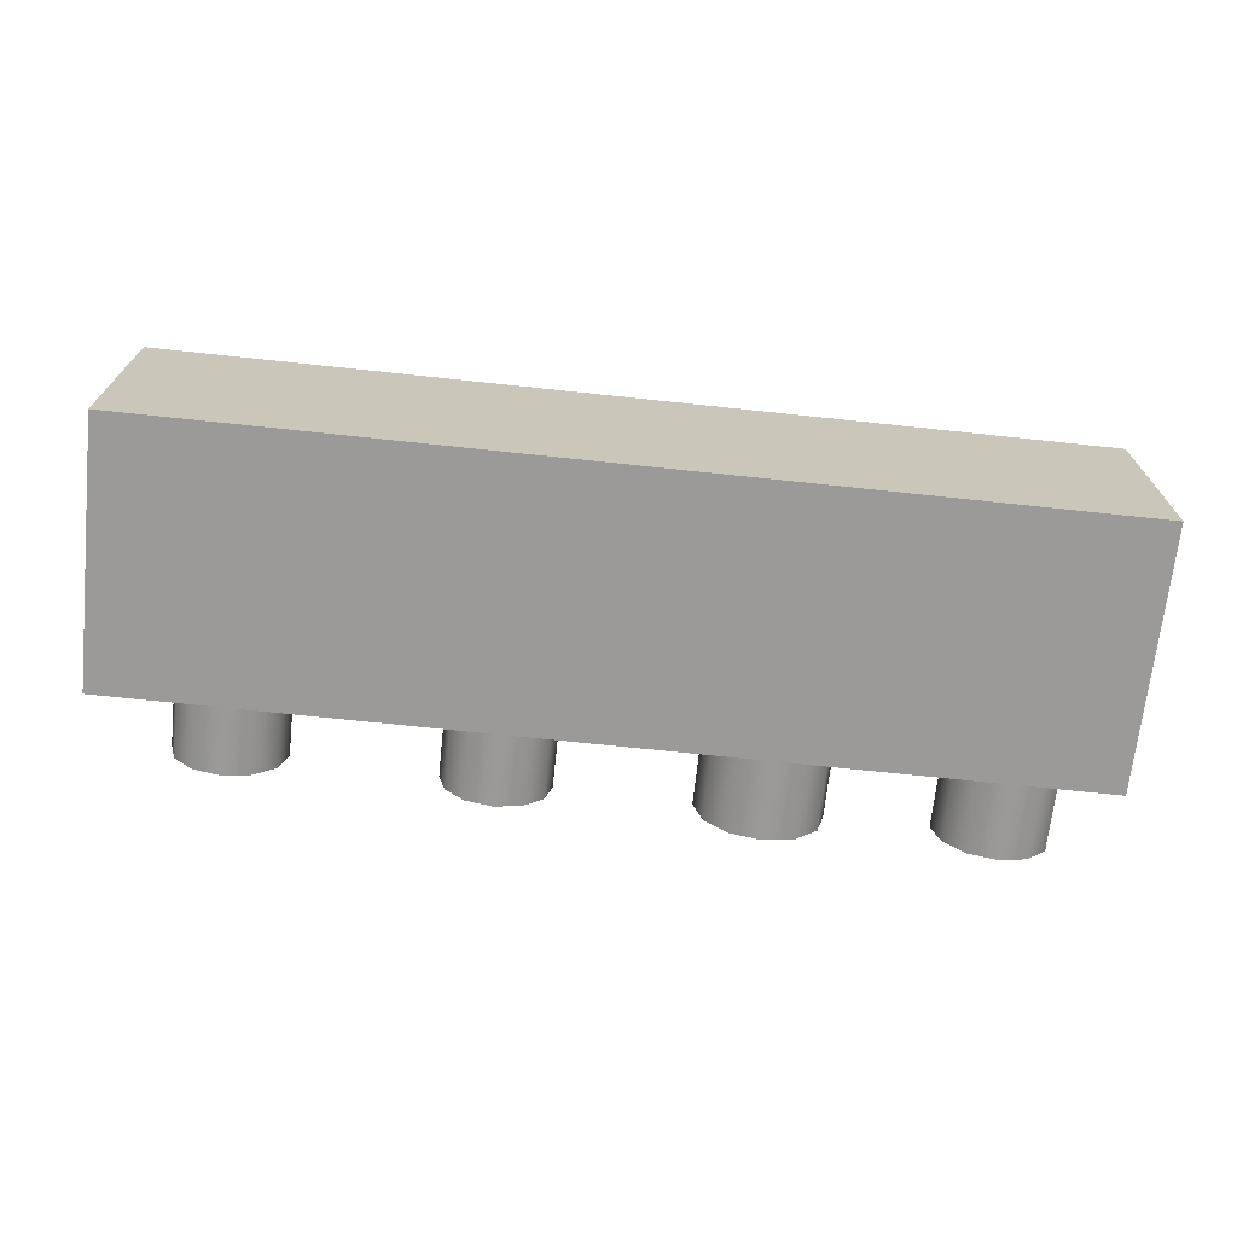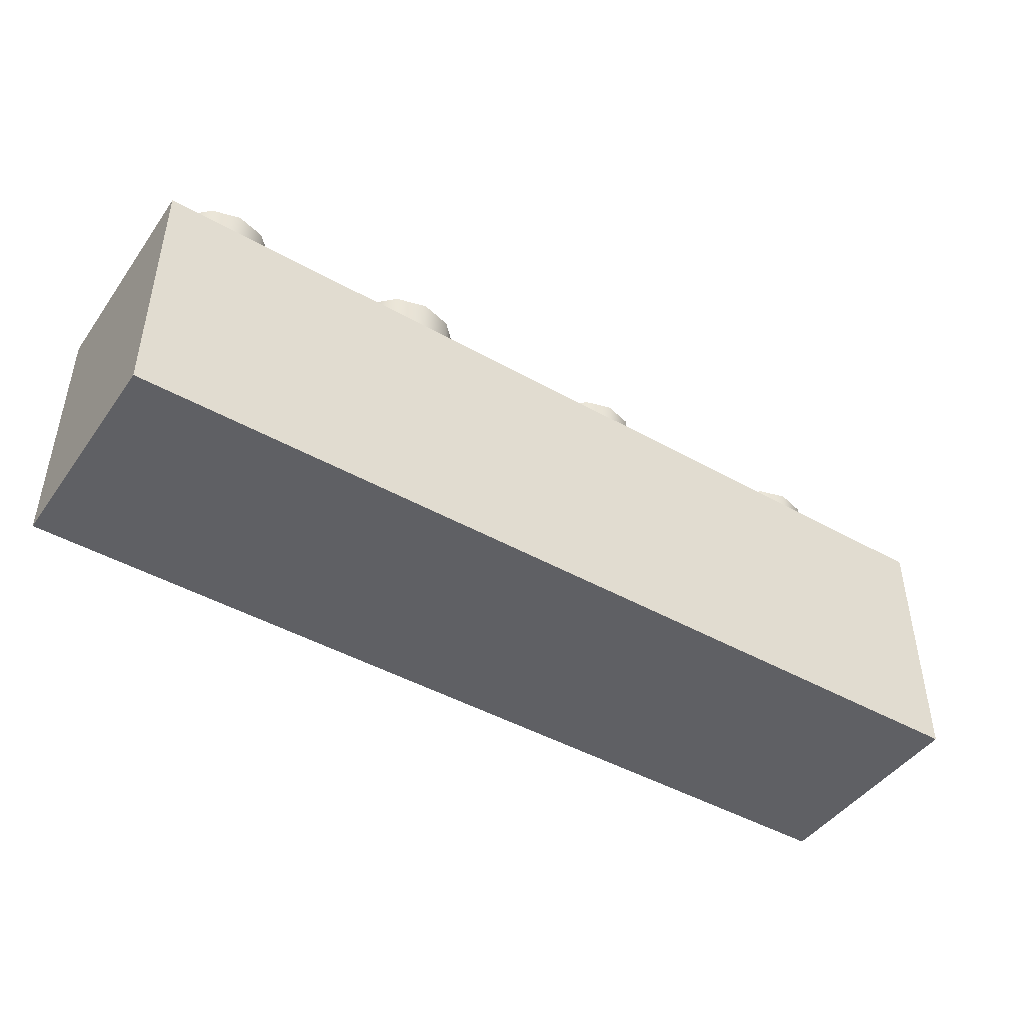
<metadata>
{"format":"obj","ext":"obj","renderer":"f3d","projection":"perspective","resolution":1024,"background":"white","views":[{"elev":-69.4,"azim":-6.1,"up":"+Z"},{"elev":-45.2,"azim":146.9,"up":"+Y"}]}
</metadata>
<code>
v -0.1167 0.1169 0.1154
v -0.1167 -0.1521 0.1154
v 0.8481 0.1169 0.1154
v 0.8481 -0.1521 0.1154
v 0.8481 0.1169 -0.1154
v 0.8481 -0.1521 -0.1154
v -0.1167 0.1169 -0.1154
v -0.1167 -0.1521 -0.1154
v 0.06066 0.04777 0
v 0.06066 0.0753 0
v 0.06066 0.1028 0
v 0.06066 0.1304 0
v 0.06051 0.158 0
v 0.06051 0.1856 0
v 0.06051 0.2131 0
v 0.05291 0.04777 0.02885
v 0.05291 0.0753 0.02885
v 0.05291 0.1028 0.02885
v 0.05291 0.1304 0.02885
v 0.05278 0.158 0.02885
v 0.05278 0.1856 0.02885
v 0.05278 0.2131 0.02885
v 0.03174 0.04777 0.04996
v 0.03174 0.0753 0.04996
v 0.03174 0.1028 0.04996
v 0.03174 0.1304 0.04996
v 0.03166 0.158 0.04996
v 0.03166 0.1856 0.04996
v 0.03166 0.2131 0.04996
v 0.00282 0.04777 0.05769
v 0.00282 0.0753 0.05769
v 0.00282 0.1028 0.05769
v 0.00282 0.1304 0.05769
v 0.002818 0.158 0.05769
v 0.002818 0.1856 0.05769
v 0.002818 0.2131 0.05769
v -0.0261 0.04777 0.04996
v -0.0261 0.0753 0.04996
v -0.0261 0.1028 0.04996
v -0.0261 0.1304 0.04996
v -0.02603 0.158 0.04996
v -0.02603 0.1856 0.04996
v -0.02603 0.2131 0.04996
v -0.04727 0.04777 0.02885
v -0.04727 0.0753 0.02885
v -0.04727 0.1028 0.02885
v -0.04727 0.1304 0.02885
v -0.04714 0.158 0.02885
v -0.04714 0.1856 0.02885
v -0.04714 0.2131 0.02885
v -0.05502 0.04777 0
v -0.05502 0.0753 0
v -0.05502 0.1028 0
v -0.05502 0.1304 0
v -0.05487 0.158 0
v -0.05487 0.1856 0
v -0.05487 0.2131 0
v -0.04727 0.04777 -0.02885
v -0.04727 0.0753 -0.02885
v -0.04727 0.1028 -0.02885
v -0.04727 0.1304 -0.02885
v -0.04714 0.158 -0.02885
v -0.04714 0.1856 -0.02885
v -0.04714 0.2131 -0.02885
v -0.0261 0.04777 -0.04996
v -0.0261 0.0753 -0.04996
v -0.0261 0.1028 -0.04996
v -0.0261 0.1304 -0.04996
v -0.02603 0.158 -0.04996
v -0.02603 0.1856 -0.04996
v -0.02603 0.2131 -0.04996
v 0.00282 0.04777 -0.05769
v 0.00282 0.0753 -0.05769
v 0.00282 0.1028 -0.05769
v 0.00282 0.1304 -0.05769
v 0.002818 0.158 -0.05769
v 0.002818 0.1856 -0.05769
v 0.002818 0.2131 -0.05769
v 0.03174 0.04777 -0.04996
v 0.03174 0.0753 -0.04996
v 0.03174 0.1028 -0.04996
v 0.03174 0.1304 -0.04996
v 0.03166 0.158 -0.04996
v 0.03166 0.1856 -0.04996
v 0.03166 0.2131 -0.04996
v 0.05291 0.04777 -0.02885
v 0.05291 0.0753 -0.02885
v 0.05291 0.1028 -0.02885
v 0.05291 0.1304 -0.02885
v 0.05278 0.158 -0.02885
v 0.05278 0.1856 -0.02885
v 0.05278 0.2131 -0.02885
v 0.002818 0.2131 0
v 0.00282 0.04777 0
v 0.3201 0.04455 0
v 0.3201 0.07362 0
v 0.3201 0.1027 0
v 0.3201 0.1318 0
v 0.3201 0.1608 0
v 0.3201 0.1899 0
v 0.3201 0.219 0
v 0.3126 0.04455 0.0281
v 0.3126 0.07362 0.0281
v 0.3126 0.1027 0.0281
v 0.3126 0.1318 0.0281
v 0.3126 0.1608 0.0281
v 0.3126 0.1899 0.0281
v 0.3126 0.219 0.0281
v 0.292 0.04455 0.04867
v 0.292 0.07362 0.04867
v 0.292 0.1027 0.04867
v 0.292 0.1318 0.04867
v 0.292 0.1608 0.04867
v 0.292 0.1899 0.04867
v 0.292 0.219 0.04867
v 0.2639 0.04455 0.0562
v 0.2639 0.07362 0.0562
v 0.2639 0.1027 0.0562
v 0.2639 0.1318 0.0562
v 0.2639 0.1608 0.0562
v 0.2639 0.1899 0.0562
v 0.2639 0.219 0.0562
v 0.2358 0.04455 0.04867
v 0.2358 0.07362 0.04867
v 0.2358 0.1027 0.04867
v 0.2358 0.1318 0.04867
v 0.2358 0.1608 0.04867
v 0.2358 0.1899 0.04867
v 0.2358 0.219 0.04867
v 0.2152 0.04455 0.0281
v 0.2152 0.07362 0.0281
v 0.2152 0.1027 0.0281
v 0.2152 0.1318 0.0281
v 0.2152 0.1608 0.0281
v 0.2152 0.1899 0.0281
v 0.2152 0.219 0.0281
v 0.2077 0.04455 0
v 0.2077 0.07362 0
v 0.2077 0.1027 0
v 0.2077 0.1318 0
v 0.2077 0.1608 0
v 0.2077 0.1899 0
v 0.2077 0.219 0
v 0.2152 0.04455 -0.0281
v 0.2152 0.07362 -0.0281
v 0.2152 0.1027 -0.0281
v 0.2152 0.1318 -0.0281
v 0.2152 0.1608 -0.0281
v 0.2152 0.1899 -0.0281
v 0.2152 0.219 -0.0281
v 0.2358 0.04455 -0.04867
v 0.2358 0.07362 -0.04867
v 0.2358 0.1027 -0.04867
v 0.2358 0.1318 -0.04867
v 0.2358 0.1608 -0.04867
v 0.2358 0.1899 -0.04867
v 0.2358 0.219 -0.04867
v 0.2639 0.04455 -0.0562
v 0.2639 0.07362 -0.0562
v 0.2639 0.1027 -0.0562
v 0.2639 0.1318 -0.0562
v 0.2639 0.1608 -0.0562
v 0.2639 0.1899 -0.0562
v 0.2639 0.219 -0.0562
v 0.292 0.04455 -0.04867
v 0.292 0.07362 -0.04867
v 0.292 0.1027 -0.04867
v 0.292 0.1318 -0.04867
v 0.292 0.1608 -0.04867
v 0.292 0.1899 -0.04867
v 0.292 0.219 -0.04867
v 0.3126 0.04455 -0.0281
v 0.3126 0.07362 -0.0281
v 0.3126 0.1027 -0.0281
v 0.3126 0.1318 -0.0281
v 0.3126 0.1608 -0.0281
v 0.3126 0.1899 -0.0281
v 0.3126 0.219 -0.0281
v 0.2639 0.219 0
v 0.2639 0.04455 0
v 0.5897 0.03687 0
v 0.5897 0.06784 0
v 0.5897 0.0988 0
v 0.5897 0.1298 0
v 0.5897 0.1607 0
v 0.5897 0.1917 0
v 0.5897 0.2226 0
v 0.5809 0.03687 0.03261
v 0.5809 0.06784 0.03261
v 0.5809 0.0988 0.03261
v 0.5809 0.1298 0.03261
v 0.5809 0.1607 0.03261
v 0.5809 0.1917 0.03261
v 0.5809 0.2226 0.03261
v 0.5571 0.03687 0.05648
v 0.5571 0.06784 0.05648
v 0.5571 0.0988 0.05648
v 0.5571 0.1298 0.05648
v 0.5571 0.1607 0.05648
v 0.5571 0.1917 0.05648
v 0.5571 0.2226 0.05648
v 0.5245 0.03687 0.06522
v 0.5245 0.06784 0.06522
v 0.5245 0.0988 0.06522
v 0.5245 0.1298 0.06522
v 0.5245 0.1607 0.06522
v 0.5245 0.1917 0.06522
v 0.5245 0.2226 0.06522
v 0.4919 0.03687 0.05648
v 0.4919 0.06784 0.05648
v 0.4919 0.0988 0.05648
v 0.4919 0.1298 0.05648
v 0.4919 0.1607 0.05648
v 0.4919 0.1917 0.05648
v 0.4919 0.2226 0.05648
v 0.468 0.03687 0.03261
v 0.468 0.06784 0.03261
v 0.468 0.0988 0.03261
v 0.468 0.1298 0.03261
v 0.468 0.1607 0.03261
v 0.468 0.1917 0.03261
v 0.468 0.2226 0.03261
v 0.4592 0.03687 0
v 0.4592 0.06784 0
v 0.4592 0.0988 0
v 0.4592 0.1298 0
v 0.4592 0.1607 0
v 0.4592 0.1917 0
v 0.4592 0.2226 0
v 0.468 0.03687 -0.03261
v 0.468 0.06784 -0.03261
v 0.468 0.0988 -0.03261
v 0.468 0.1298 -0.03261
v 0.468 0.1607 -0.03261
v 0.468 0.1917 -0.03261
v 0.468 0.2226 -0.03261
v 0.4919 0.03687 -0.05648
v 0.4919 0.06784 -0.05648
v 0.4919 0.0988 -0.05648
v 0.4919 0.1298 -0.05648
v 0.4919 0.1607 -0.05648
v 0.4919 0.1917 -0.05648
v 0.4919 0.2226 -0.05648
v 0.5245 0.03687 -0.06522
v 0.5245 0.06784 -0.06522
v 0.5245 0.0988 -0.06522
v 0.5245 0.1298 -0.06522
v 0.5245 0.1607 -0.06522
v 0.5245 0.1917 -0.06522
v 0.5245 0.2226 -0.06522
v 0.5571 0.03687 -0.05648
v 0.5571 0.06784 -0.05648
v 0.5571 0.0988 -0.05648
v 0.5571 0.1298 -0.05648
v 0.5571 0.1607 -0.05648
v 0.5571 0.1917 -0.05648
v 0.5571 0.2226 -0.05648
v 0.5809 0.03687 -0.03261
v 0.5809 0.06784 -0.03261
v 0.5809 0.0988 -0.03261
v 0.5809 0.1298 -0.03261
v 0.5809 0.1607 -0.03261
v 0.5809 0.1917 -0.03261
v 0.5809 0.2226 -0.03261
v 0.5245 0.2226 0
v 0.5245 0.03687 0
v 0.815 0.03687 0
v 0.815 0.06784 0
v 0.815 0.0988 0
v 0.815 0.1298 0
v 0.815 0.1607 0
v 0.815 0.1917 0
v 0.815 0.2226 0
v 0.807 0.03687 0.02964
v 0.807 0.06784 0.02964
v 0.807 0.0988 0.02964
v 0.807 0.1298 0.02964
v 0.807 0.1607 0.02964
v 0.807 0.1917 0.02964
v 0.807 0.2226 0.02964
v 0.7853 0.03687 0.05135
v 0.7853 0.06784 0.05135
v 0.7853 0.0988 0.05135
v 0.7853 0.1298 0.05135
v 0.7853 0.1607 0.05135
v 0.7853 0.1917 0.05135
v 0.7853 0.2226 0.05135
v 0.7557 0.03687 0.05929
v 0.7557 0.06784 0.05929
v 0.7557 0.0988 0.05929
v 0.7557 0.1298 0.05929
v 0.7557 0.1607 0.05929
v 0.7557 0.1917 0.05929
v 0.7557 0.2226 0.05929
v 0.726 0.03687 0.05135
v 0.726 0.06784 0.05135
v 0.726 0.0988 0.05135
v 0.726 0.1298 0.05135
v 0.726 0.1607 0.05135
v 0.726 0.1917 0.05135
v 0.726 0.2226 0.05135
v 0.7043 0.03687 0.02964
v 0.7043 0.06784 0.02964
v 0.7043 0.0988 0.02964
v 0.7043 0.1298 0.02964
v 0.7043 0.1607 0.02964
v 0.7043 0.1917 0.02964
v 0.7043 0.2226 0.02964
v 0.6964 0.03687 0
v 0.6964 0.06784 0
v 0.6964 0.0988 0
v 0.6964 0.1298 0
v 0.6964 0.1607 0
v 0.6964 0.1917 0
v 0.6964 0.2226 0
v 0.7043 0.03687 -0.02964
v 0.7043 0.06784 -0.02964
v 0.7043 0.0988 -0.02964
v 0.7043 0.1298 -0.02964
v 0.7043 0.1607 -0.02964
v 0.7043 0.1917 -0.02964
v 0.7043 0.2226 -0.02964
v 0.726 0.03687 -0.05135
v 0.726 0.06784 -0.05135
v 0.726 0.0988 -0.05135
v 0.726 0.1298 -0.05135
v 0.726 0.1607 -0.05135
v 0.726 0.1917 -0.05135
v 0.726 0.2226 -0.05135
v 0.7557 0.03687 -0.05929
v 0.7557 0.06784 -0.05929
v 0.7557 0.0988 -0.05929
v 0.7557 0.1298 -0.05929
v 0.7557 0.1607 -0.05929
v 0.7557 0.1917 -0.05929
v 0.7557 0.2226 -0.05929
v 0.7853 0.03687 -0.05135
v 0.7853 0.06784 -0.05135
v 0.7853 0.0988 -0.05135
v 0.7853 0.1298 -0.05135
v 0.7853 0.1607 -0.05135
v 0.7853 0.1917 -0.05135
v 0.7853 0.2226 -0.05135
v 0.807 0.03687 -0.02964
v 0.807 0.06784 -0.02964
v 0.807 0.0988 -0.02964
v 0.807 0.1298 -0.02964
v 0.807 0.1607 -0.02964
v 0.807 0.1917 -0.02964
v 0.807 0.2226 -0.02964
v 0.7557 0.2226 0
v 0.7557 0.03687 0
g Box01
f 1 2 3
f 2 4 3
f 3 4 5
f 4 6 5
f 5 6 7
f 6 8 7
f 7 8 1
f 8 2 1
f 7 1 5
f 1 3 5
f 2 8 4
f 8 6 4
g Cylinder01
f 9 16 94
f 15 93 22
f 9 10 17
f 9 17 16
f 10 11 17
f 11 18 17
f 11 12 19
f 11 19 18
f 12 13 19
f 13 20 19
f 13 14 21
f 13 21 20
f 14 15 21
f 15 22 21
f 16 23 94
f 22 93 29
f 16 17 23
f 17 24 23
f 17 18 25
f 17 25 24
f 18 19 25
f 19 26 25
f 19 20 27
f 19 27 26
f 20 21 27
f 21 28 27
f 21 22 29
f 21 29 28
f 23 30 94
f 29 93 36
f 23 24 31
f 23 31 30
f 24 25 31
f 25 32 31
f 25 26 33
f 25 33 32
f 26 27 33
f 27 34 33
f 27 28 35
f 27 35 34
f 28 29 35
f 29 36 35
f 30 37 94
f 36 93 43
f 30 31 37
f 31 38 37
f 31 32 39
f 31 39 38
f 32 33 39
f 33 40 39
f 33 34 41
f 33 41 40
f 34 35 41
f 35 42 41
f 35 36 43
f 35 43 42
f 37 44 94
f 43 93 50
f 37 38 45
f 37 45 44
f 38 39 45
f 39 46 45
f 39 40 47
f 39 47 46
f 40 41 47
f 41 48 47
f 41 42 49
f 41 49 48
f 42 43 49
f 43 50 49
f 44 51 94
f 50 93 57
f 44 45 51
f 45 52 51
f 45 46 53
f 45 53 52
f 46 47 53
f 47 54 53
f 47 48 55
f 47 55 54
f 48 49 55
f 49 56 55
f 49 50 57
f 49 57 56
f 51 58 94
f 57 93 64
f 51 52 59
f 51 59 58
f 52 53 59
f 53 60 59
f 53 54 61
f 53 61 60
f 54 55 61
f 55 62 61
f 55 56 63
f 55 63 62
f 56 57 63
f 57 64 63
f 58 65 94
f 64 93 71
f 58 59 65
f 59 66 65
f 59 60 67
f 59 67 66
f 60 61 67
f 61 68 67
f 61 62 69
f 61 69 68
f 62 63 69
f 63 70 69
f 63 64 71
f 63 71 70
f 65 72 94
f 71 93 78
f 65 66 73
f 65 73 72
f 66 67 73
f 67 74 73
f 67 68 75
f 67 75 74
f 68 69 75
f 69 76 75
f 69 70 77
f 69 77 76
f 70 71 77
f 71 78 77
f 72 79 94
f 78 93 85
f 72 73 79
f 73 80 79
f 73 74 81
f 73 81 80
f 74 75 81
f 75 82 81
f 75 76 83
f 75 83 82
f 76 77 83
f 77 84 83
f 77 78 85
f 77 85 84
f 79 86 94
f 85 93 92
f 79 80 87
f 79 87 86
f 80 81 87
f 81 88 87
f 81 82 89
f 81 89 88
f 82 83 89
f 83 90 89
f 83 84 91
f 83 91 90
f 84 85 91
f 85 92 91
f 86 9 94
f 92 93 15
f 86 87 9
f 87 10 9
f 87 88 11
f 87 11 10
f 88 89 11
f 89 12 11
f 89 90 13
f 89 13 12
f 90 91 13
f 91 14 13
f 91 92 15
f 91 15 14
g Cylinder03
f 95 102 180
f 101 179 108
f 95 96 103
f 95 103 102
f 96 97 103
f 97 104 103
f 97 98 105
f 97 105 104
f 98 99 105
f 99 106 105
f 99 100 107
f 99 107 106
f 100 101 107
f 101 108 107
f 102 109 180
f 108 179 115
f 102 103 109
f 103 110 109
f 103 104 111
f 103 111 110
f 104 105 111
f 105 112 111
f 105 106 113
f 105 113 112
f 106 107 113
f 107 114 113
f 107 108 115
f 107 115 114
f 109 116 180
f 115 179 122
f 109 110 117
f 109 117 116
f 110 111 117
f 111 118 117
f 111 112 119
f 111 119 118
f 112 113 119
f 113 120 119
f 113 114 121
f 113 121 120
f 114 115 121
f 115 122 121
f 116 123 180
f 122 179 129
f 116 117 123
f 117 124 123
f 117 118 125
f 117 125 124
f 118 119 125
f 119 126 125
f 119 120 127
f 119 127 126
f 120 121 127
f 121 128 127
f 121 122 129
f 121 129 128
f 123 130 180
f 129 179 136
f 123 124 131
f 123 131 130
f 124 125 131
f 125 132 131
f 125 126 133
f 125 133 132
f 126 127 133
f 127 134 133
f 127 128 135
f 127 135 134
f 128 129 135
f 129 136 135
f 130 137 180
f 136 179 143
f 130 131 137
f 131 138 137
f 131 132 139
f 131 139 138
f 132 133 139
f 133 140 139
f 133 134 141
f 133 141 140
f 134 135 141
f 135 142 141
f 135 136 143
f 135 143 142
f 137 144 180
f 143 179 150
f 137 138 145
f 137 145 144
f 138 139 145
f 139 146 145
f 139 140 147
f 139 147 146
f 140 141 147
f 141 148 147
f 141 142 149
f 141 149 148
f 142 143 149
f 143 150 149
f 144 151 180
f 150 179 157
f 144 145 151
f 145 152 151
f 145 146 153
f 145 153 152
f 146 147 153
f 147 154 153
f 147 148 155
f 147 155 154
f 148 149 155
f 149 156 155
f 149 150 157
f 149 157 156
f 151 158 180
f 157 179 164
f 151 152 159
f 151 159 158
f 152 153 159
f 153 160 159
f 153 154 161
f 153 161 160
f 154 155 161
f 155 162 161
f 155 156 163
f 155 163 162
f 156 157 163
f 157 164 163
f 158 165 180
f 164 179 171
f 158 159 165
f 159 166 165
f 159 160 167
f 159 167 166
f 160 161 167
f 161 168 167
f 161 162 169
f 161 169 168
f 162 163 169
f 163 170 169
f 163 164 171
f 163 171 170
f 165 172 180
f 171 179 178
f 165 166 173
f 165 173 172
f 166 167 173
f 167 174 173
f 167 168 175
f 167 175 174
f 168 169 175
f 169 176 175
f 169 170 177
f 169 177 176
f 170 171 177
f 171 178 177
f 172 95 180
f 178 179 101
f 172 173 95
f 173 96 95
f 173 174 97
f 173 97 96
f 174 175 97
f 175 98 97
f 175 176 99
f 175 99 98
f 176 177 99
f 177 100 99
f 177 178 101
f 177 101 100
g Cylinder04
f 181 188 266
f 187 265 194
f 181 182 189
f 181 189 188
f 182 183 189
f 183 190 189
f 183 184 191
f 183 191 190
f 184 185 191
f 185 192 191
f 185 186 193
f 185 193 192
f 186 187 193
f 187 194 193
f 188 195 266
f 194 265 201
f 188 189 195
f 189 196 195
f 189 190 197
f 189 197 196
f 190 191 197
f 191 198 197
f 191 192 199
f 191 199 198
f 192 193 199
f 193 200 199
f 193 194 201
f 193 201 200
f 195 202 266
f 201 265 208
f 195 196 203
f 195 203 202
f 196 197 203
f 197 204 203
f 197 198 205
f 197 205 204
f 198 199 205
f 199 206 205
f 199 200 207
f 199 207 206
f 200 201 207
f 201 208 207
f 202 209 266
f 208 265 215
f 202 203 209
f 203 210 209
f 203 204 211
f 203 211 210
f 204 205 211
f 205 212 211
f 205 206 213
f 205 213 212
f 206 207 213
f 207 214 213
f 207 208 215
f 207 215 214
f 209 216 266
f 215 265 222
f 209 210 217
f 209 217 216
f 210 211 217
f 211 218 217
f 211 212 219
f 211 219 218
f 212 213 219
f 213 220 219
f 213 214 221
f 213 221 220
f 214 215 221
f 215 222 221
f 216 223 266
f 222 265 229
f 216 217 223
f 217 224 223
f 217 218 225
f 217 225 224
f 218 219 225
f 219 226 225
f 219 220 227
f 219 227 226
f 220 221 227
f 221 228 227
f 221 222 229
f 221 229 228
f 223 230 266
f 229 265 236
f 223 224 231
f 223 231 230
f 224 225 231
f 225 232 231
f 225 226 233
f 225 233 232
f 226 227 233
f 227 234 233
f 227 228 235
f 227 235 234
f 228 229 235
f 229 236 235
f 230 237 266
f 236 265 243
f 230 231 237
f 231 238 237
f 231 232 239
f 231 239 238
f 232 233 239
f 233 240 239
f 233 234 241
f 233 241 240
f 234 235 241
f 235 242 241
f 235 236 243
f 235 243 242
f 237 244 266
f 243 265 250
f 237 238 245
f 237 245 244
f 238 239 245
f 239 246 245
f 239 240 247
f 239 247 246
f 240 241 247
f 241 248 247
f 241 242 249
f 241 249 248
f 242 243 249
f 243 250 249
f 244 251 266
f 250 265 257
f 244 245 251
f 245 252 251
f 245 246 253
f 245 253 252
f 246 247 253
f 247 254 253
f 247 248 255
f 247 255 254
f 248 249 255
f 249 256 255
f 249 250 257
f 249 257 256
f 251 258 266
f 257 265 264
f 251 252 259
f 251 259 258
f 252 253 259
f 253 260 259
f 253 254 261
f 253 261 260
f 254 255 261
f 255 262 261
f 255 256 263
f 255 263 262
f 256 257 263
f 257 264 263
f 258 181 266
f 264 265 187
f 258 259 181
f 259 182 181
f 259 260 183
f 259 183 182
f 260 261 183
f 261 184 183
f 261 262 185
f 261 185 184
f 262 263 185
f 263 186 185
f 263 264 187
f 263 187 186
g Cylinder05
f 267 274 352
f 273 351 280
f 267 268 275
f 267 275 274
f 268 269 275
f 269 276 275
f 269 270 277
f 269 277 276
f 270 271 277
f 271 278 277
f 271 272 279
f 271 279 278
f 272 273 279
f 273 280 279
f 274 281 352
f 280 351 287
f 274 275 281
f 275 282 281
f 275 276 283
f 275 283 282
f 276 277 283
f 277 284 283
f 277 278 285
f 277 285 284
f 278 279 285
f 279 286 285
f 279 280 287
f 279 287 286
f 281 288 352
f 287 351 294
f 281 282 289
f 281 289 288
f 282 283 289
f 283 290 289
f 283 284 291
f 283 291 290
f 284 285 291
f 285 292 291
f 285 286 293
f 285 293 292
f 286 287 293
f 287 294 293
f 288 295 352
f 294 351 301
f 288 289 295
f 289 296 295
f 289 290 297
f 289 297 296
f 290 291 297
f 291 298 297
f 291 292 299
f 291 299 298
f 292 293 299
f 293 300 299
f 293 294 301
f 293 301 300
f 295 302 352
f 301 351 308
f 295 296 303
f 295 303 302
f 296 297 303
f 297 304 303
f 297 298 305
f 297 305 304
f 298 299 305
f 299 306 305
f 299 300 307
f 299 307 306
f 300 301 307
f 301 308 307
f 302 309 352
f 308 351 315
f 302 303 309
f 303 310 309
f 303 304 311
f 303 311 310
f 304 305 311
f 305 312 311
f 305 306 313
f 305 313 312
f 306 307 313
f 307 314 313
f 307 308 315
f 307 315 314
f 309 316 352
f 315 351 322
f 309 310 317
f 309 317 316
f 310 311 317
f 311 318 317
f 311 312 319
f 311 319 318
f 312 313 319
f 313 320 319
f 313 314 321
f 313 321 320
f 314 315 321
f 315 322 321
f 316 323 352
f 322 351 329
f 316 317 323
f 317 324 323
f 317 318 325
f 317 325 324
f 318 319 325
f 319 326 325
f 319 320 327
f 319 327 326
f 320 321 327
f 321 328 327
f 321 322 329
f 321 329 328
f 323 330 352
f 329 351 336
f 323 324 331
f 323 331 330
f 324 325 331
f 325 332 331
f 325 326 333
f 325 333 332
f 326 327 333
f 327 334 333
f 327 328 335
f 327 335 334
f 328 329 335
f 329 336 335
f 330 337 352
f 336 351 343
f 330 331 337
f 331 338 337
f 331 332 339
f 331 339 338
f 332 333 339
f 333 340 339
f 333 334 341
f 333 341 340
f 334 335 341
f 335 342 341
f 335 336 343
f 335 343 342
f 337 344 352
f 343 351 350
f 337 338 345
f 337 345 344
f 338 339 345
f 339 346 345
f 339 340 347
f 339 347 346
f 340 341 347
f 341 348 347
f 341 342 349
f 341 349 348
f 342 343 349
f 343 350 349
f 344 267 352
f 350 351 273
f 344 345 267
f 345 268 267
f 345 346 269
f 345 269 268
f 346 347 269
f 347 270 269
f 347 348 271
f 347 271 270
f 348 349 271
f 349 272 271
f 349 350 273
f 349 273 272

</code>
